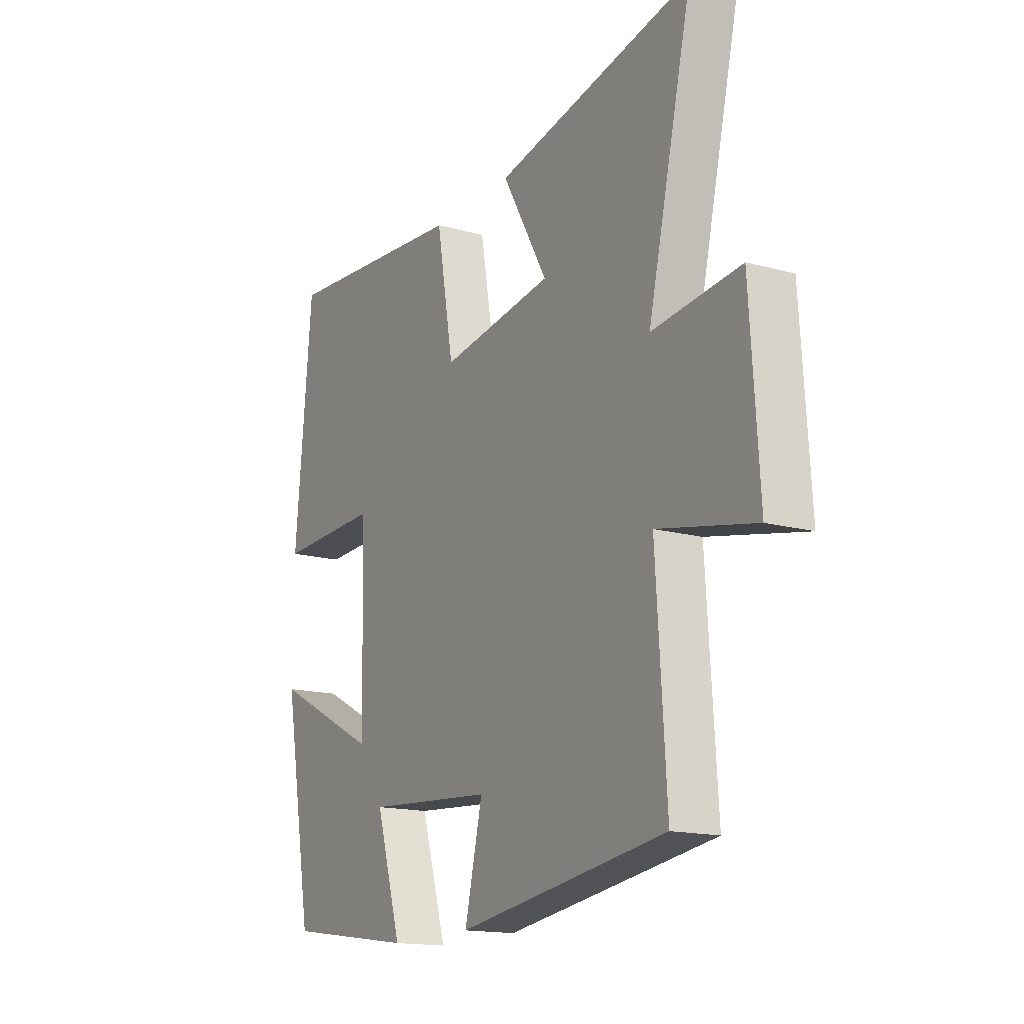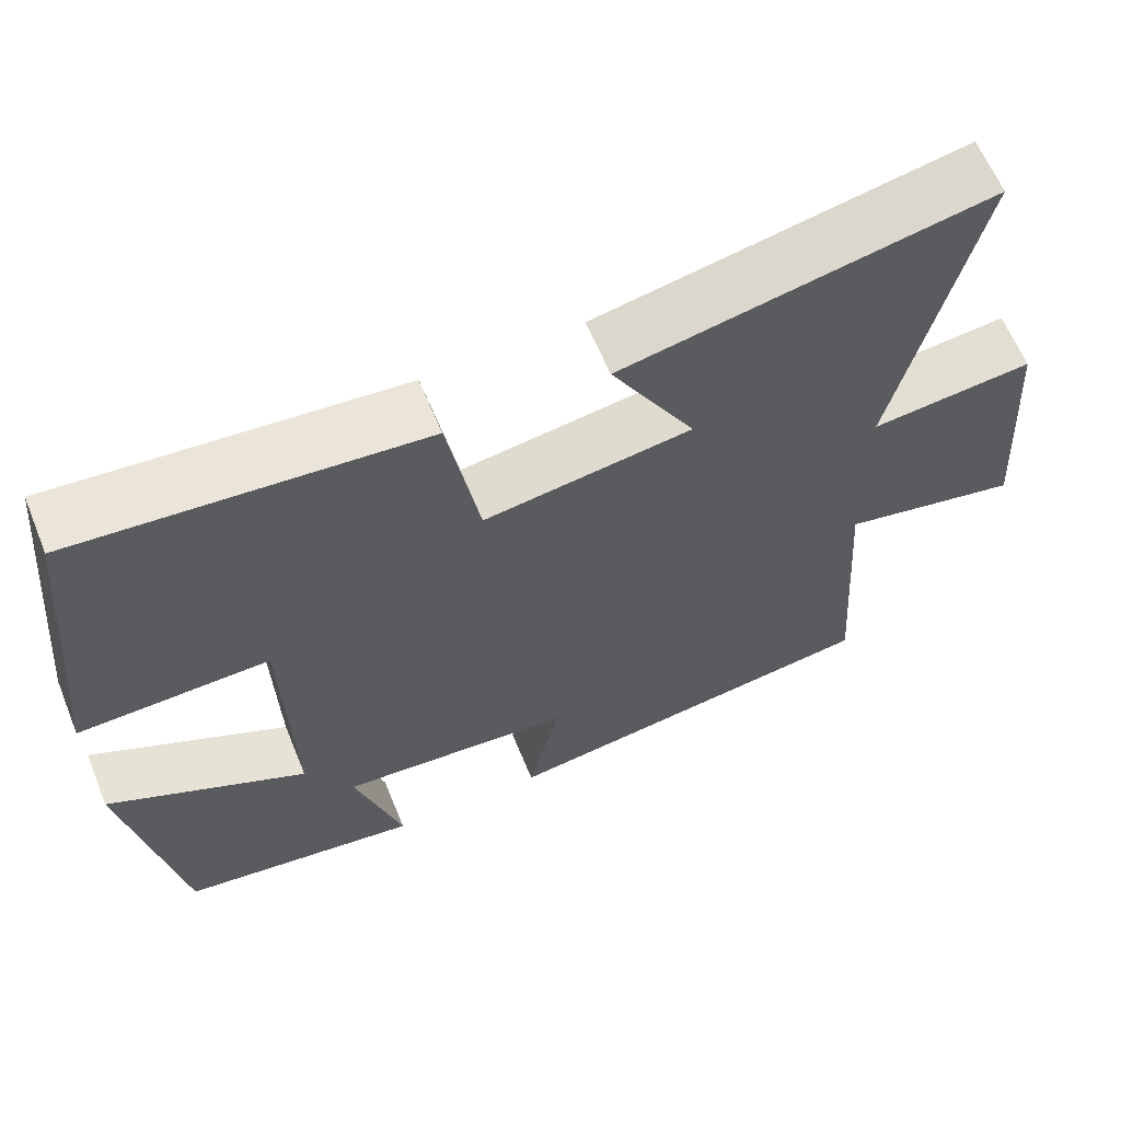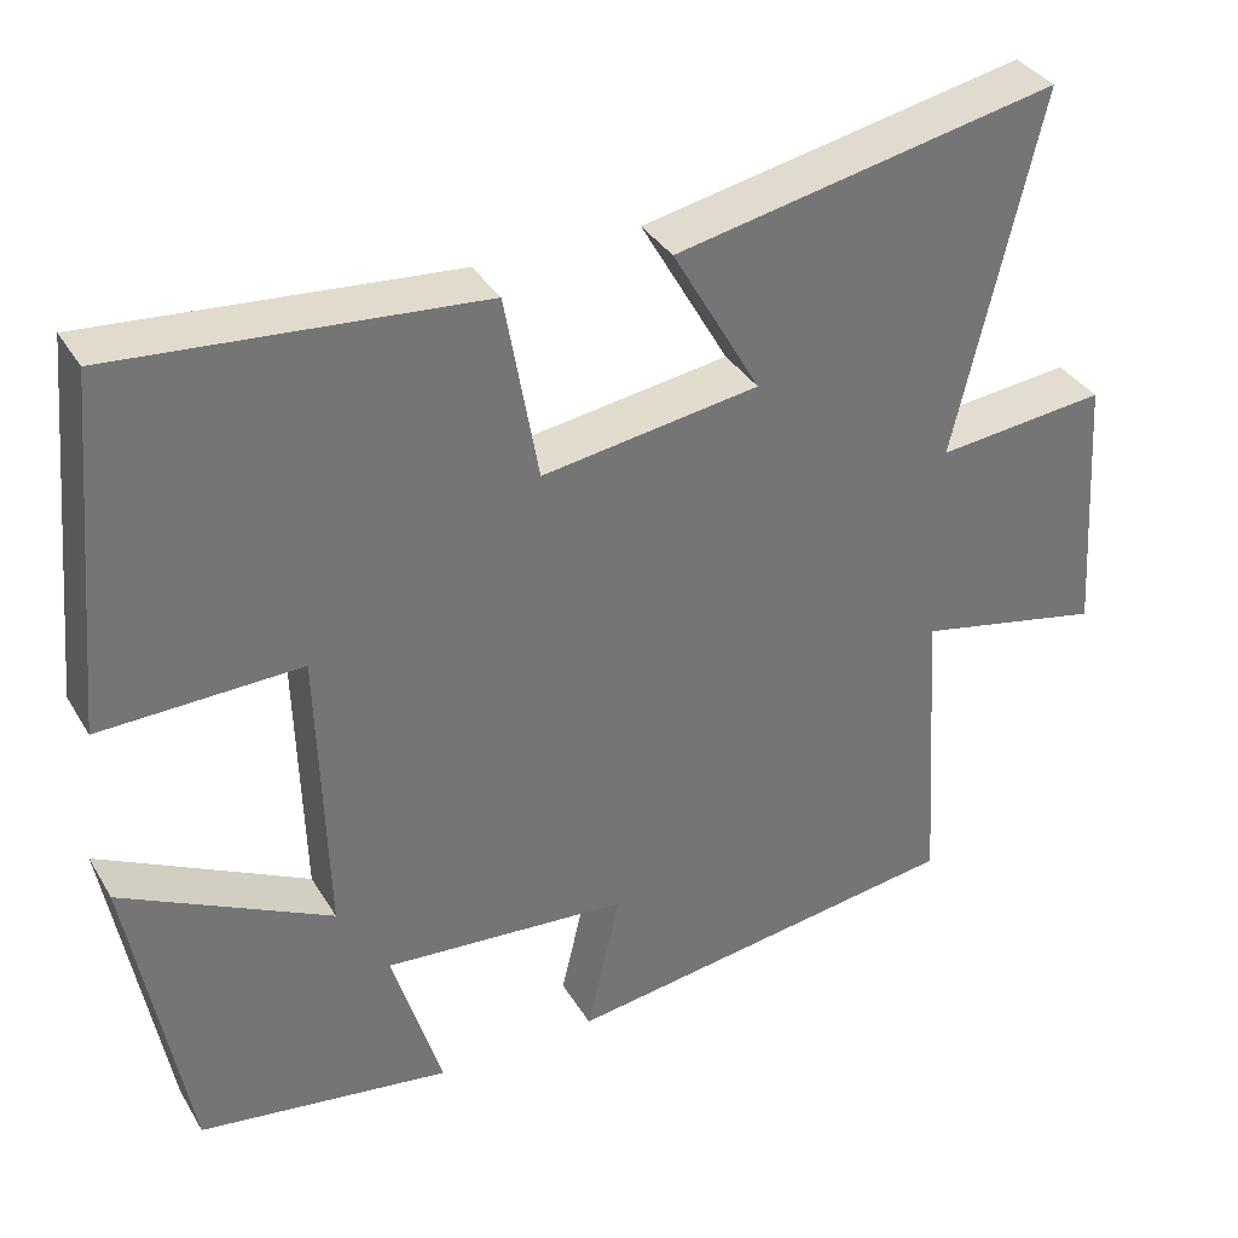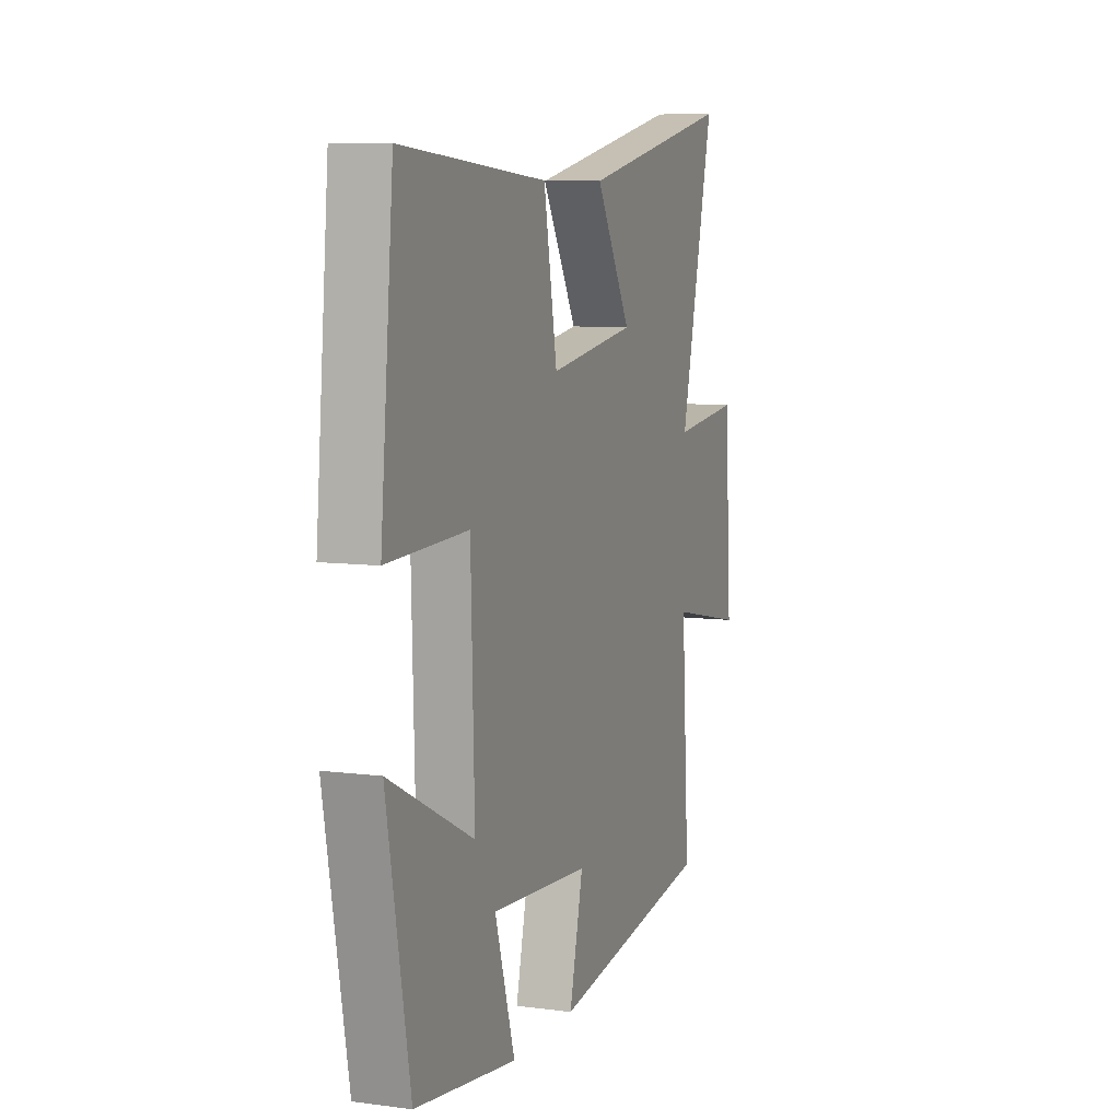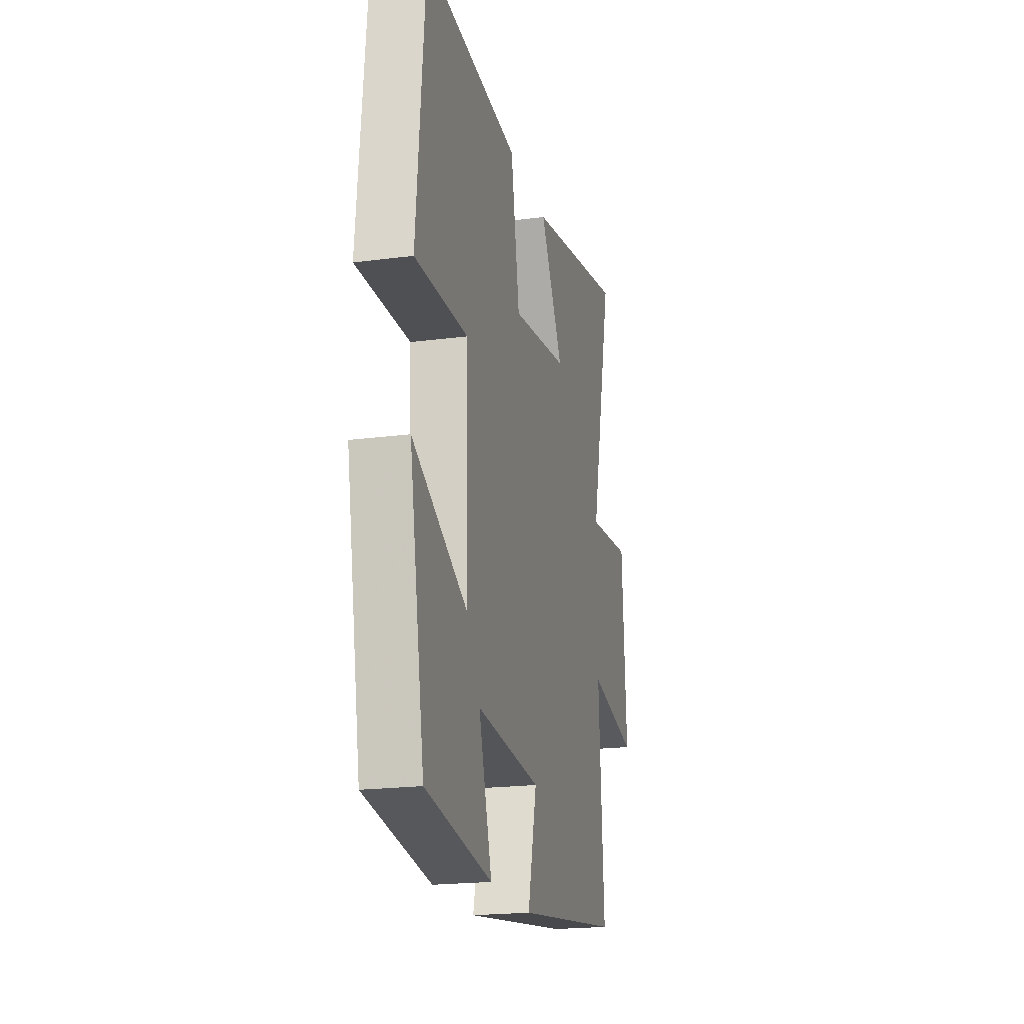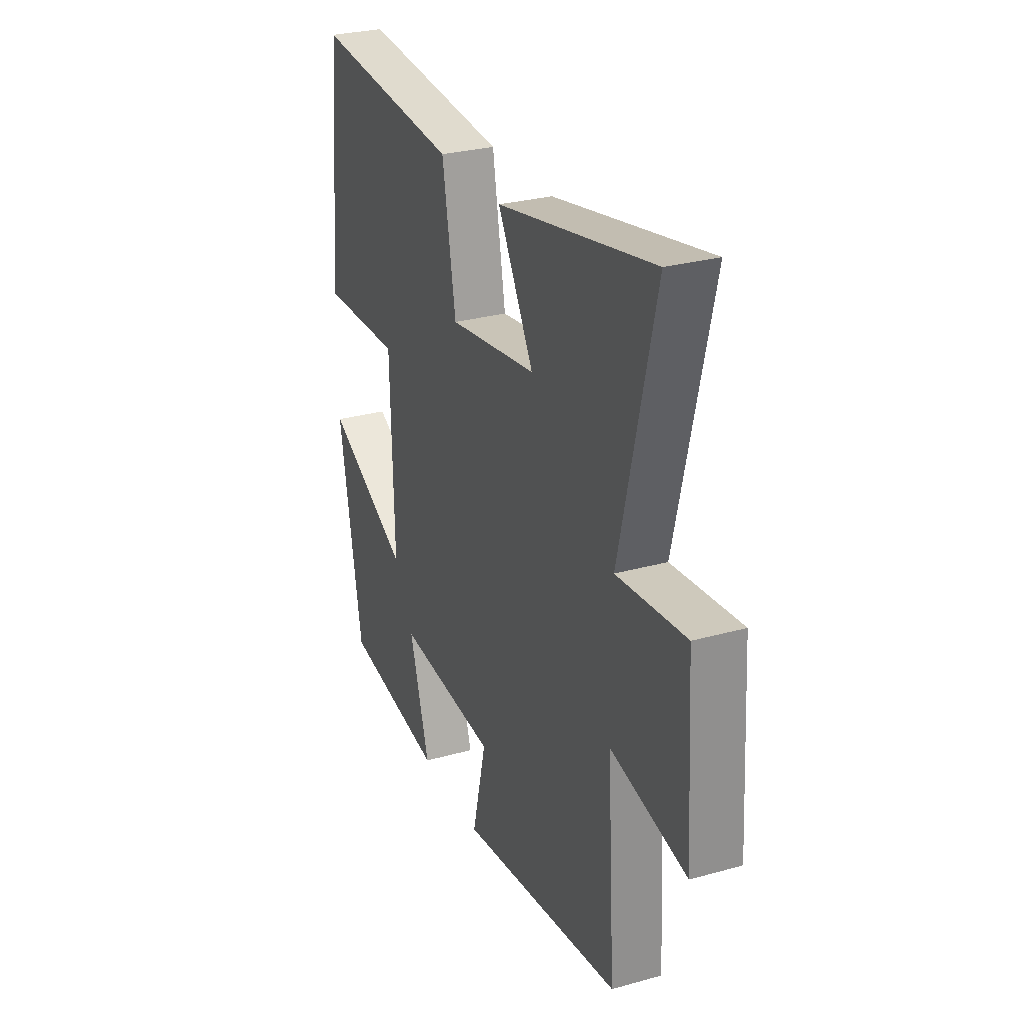
<metadata>
{"format":"obj","ext":"obj","renderer":"f3d","projection":"perspective","resolution":1024,"background":"white","views":[{"elev":-15.8,"azim":-119.9,"up":"+Z"},{"elev":62.4,"azim":157.8,"up":"+Z"},{"elev":35.3,"azim":152.9,"up":"+Z"},{"elev":8.1,"azim":110.1,"up":"+Z"},{"elev":-20.4,"azim":103.5,"up":"+Z"},{"elev":28.6,"azim":-112.7,"up":"+Z"}]}
</metadata>
<code>
v 0.462 0.07 0.535
v 0.5 0.07 0.123
v 0.266 0.07 0.13
v 0.256 0.07 -0.212
v 0.5 0.07 -0.089
v 0.433 0.07 -0.458
v 0.139 0.07 -0.5
v 0.197 0.07 -0.309
v -0.091 0.07 -0.331
v -0.051 0.07 -0.5
v -0.523 0.07 -0.432
v -0.5 0.07 -0.076
v -0.718 0.07 -0.121
v -0.698 0.07 0.189
v -0.5 0.07 0.168
v -0.6 0.07 0.591
v -0.152 0.07 0.5
v -0.255 0.07 0.32
v -0.001 0.07 0.282
v 0.038 0.07 0.5
v 0.462 0 0.535
v 0.5 0 0.123
v 0.266 0 0.13
v 0.256 0 -0.212
v 0.5 0 -0.089
v 0.433 0 -0.458
v 0.139 0 -0.5
v 0.197 0 -0.309
v -0.091 0 -0.331
v -0.051 0 -0.5
v -0.523 0 -0.432
v -0.5 0 -0.076
v -0.718 0 -0.121
v -0.698 0 0.189
v -0.5 0 0.168
v -0.6 0 0.591
v -0.152 0 0.5
v -0.255 0 0.32
v -0.001 0 0.282
v 0.038 0 0.5
f 19 20 1 2
f 18 19 2 3
f 15 16 17 18
f 15 18 3 4
f 12 13 14 15
f 12 15 4
f 9 10 11 12
f 8 9 12 4
f 6 7 8
f 4 5 6 8
f 22 21 40 39
f 23 22 39 38
f 38 37 36 35
f 24 23 38 35
f 35 34 33 32
f 24 35 32
f 32 31 30 29
f 24 32 29 28
f 28 27 26
f 28 26 25 24
f 1 21 22 2
f 2 22 23 3
f 3 23 24 4
f 4 24 25 5
f 5 25 26 6
f 6 26 27 7
f 7 27 28 8
f 8 28 29 9
f 9 29 30 10
f 10 30 31 11
f 11 31 32 12
f 12 32 33 13
f 13 33 34 14
f 14 34 35 15
f 15 35 36 16
f 16 36 37 17
f 17 37 38 18
f 18 38 39 19
f 19 39 40 20
f 20 40 21 1

</code>
